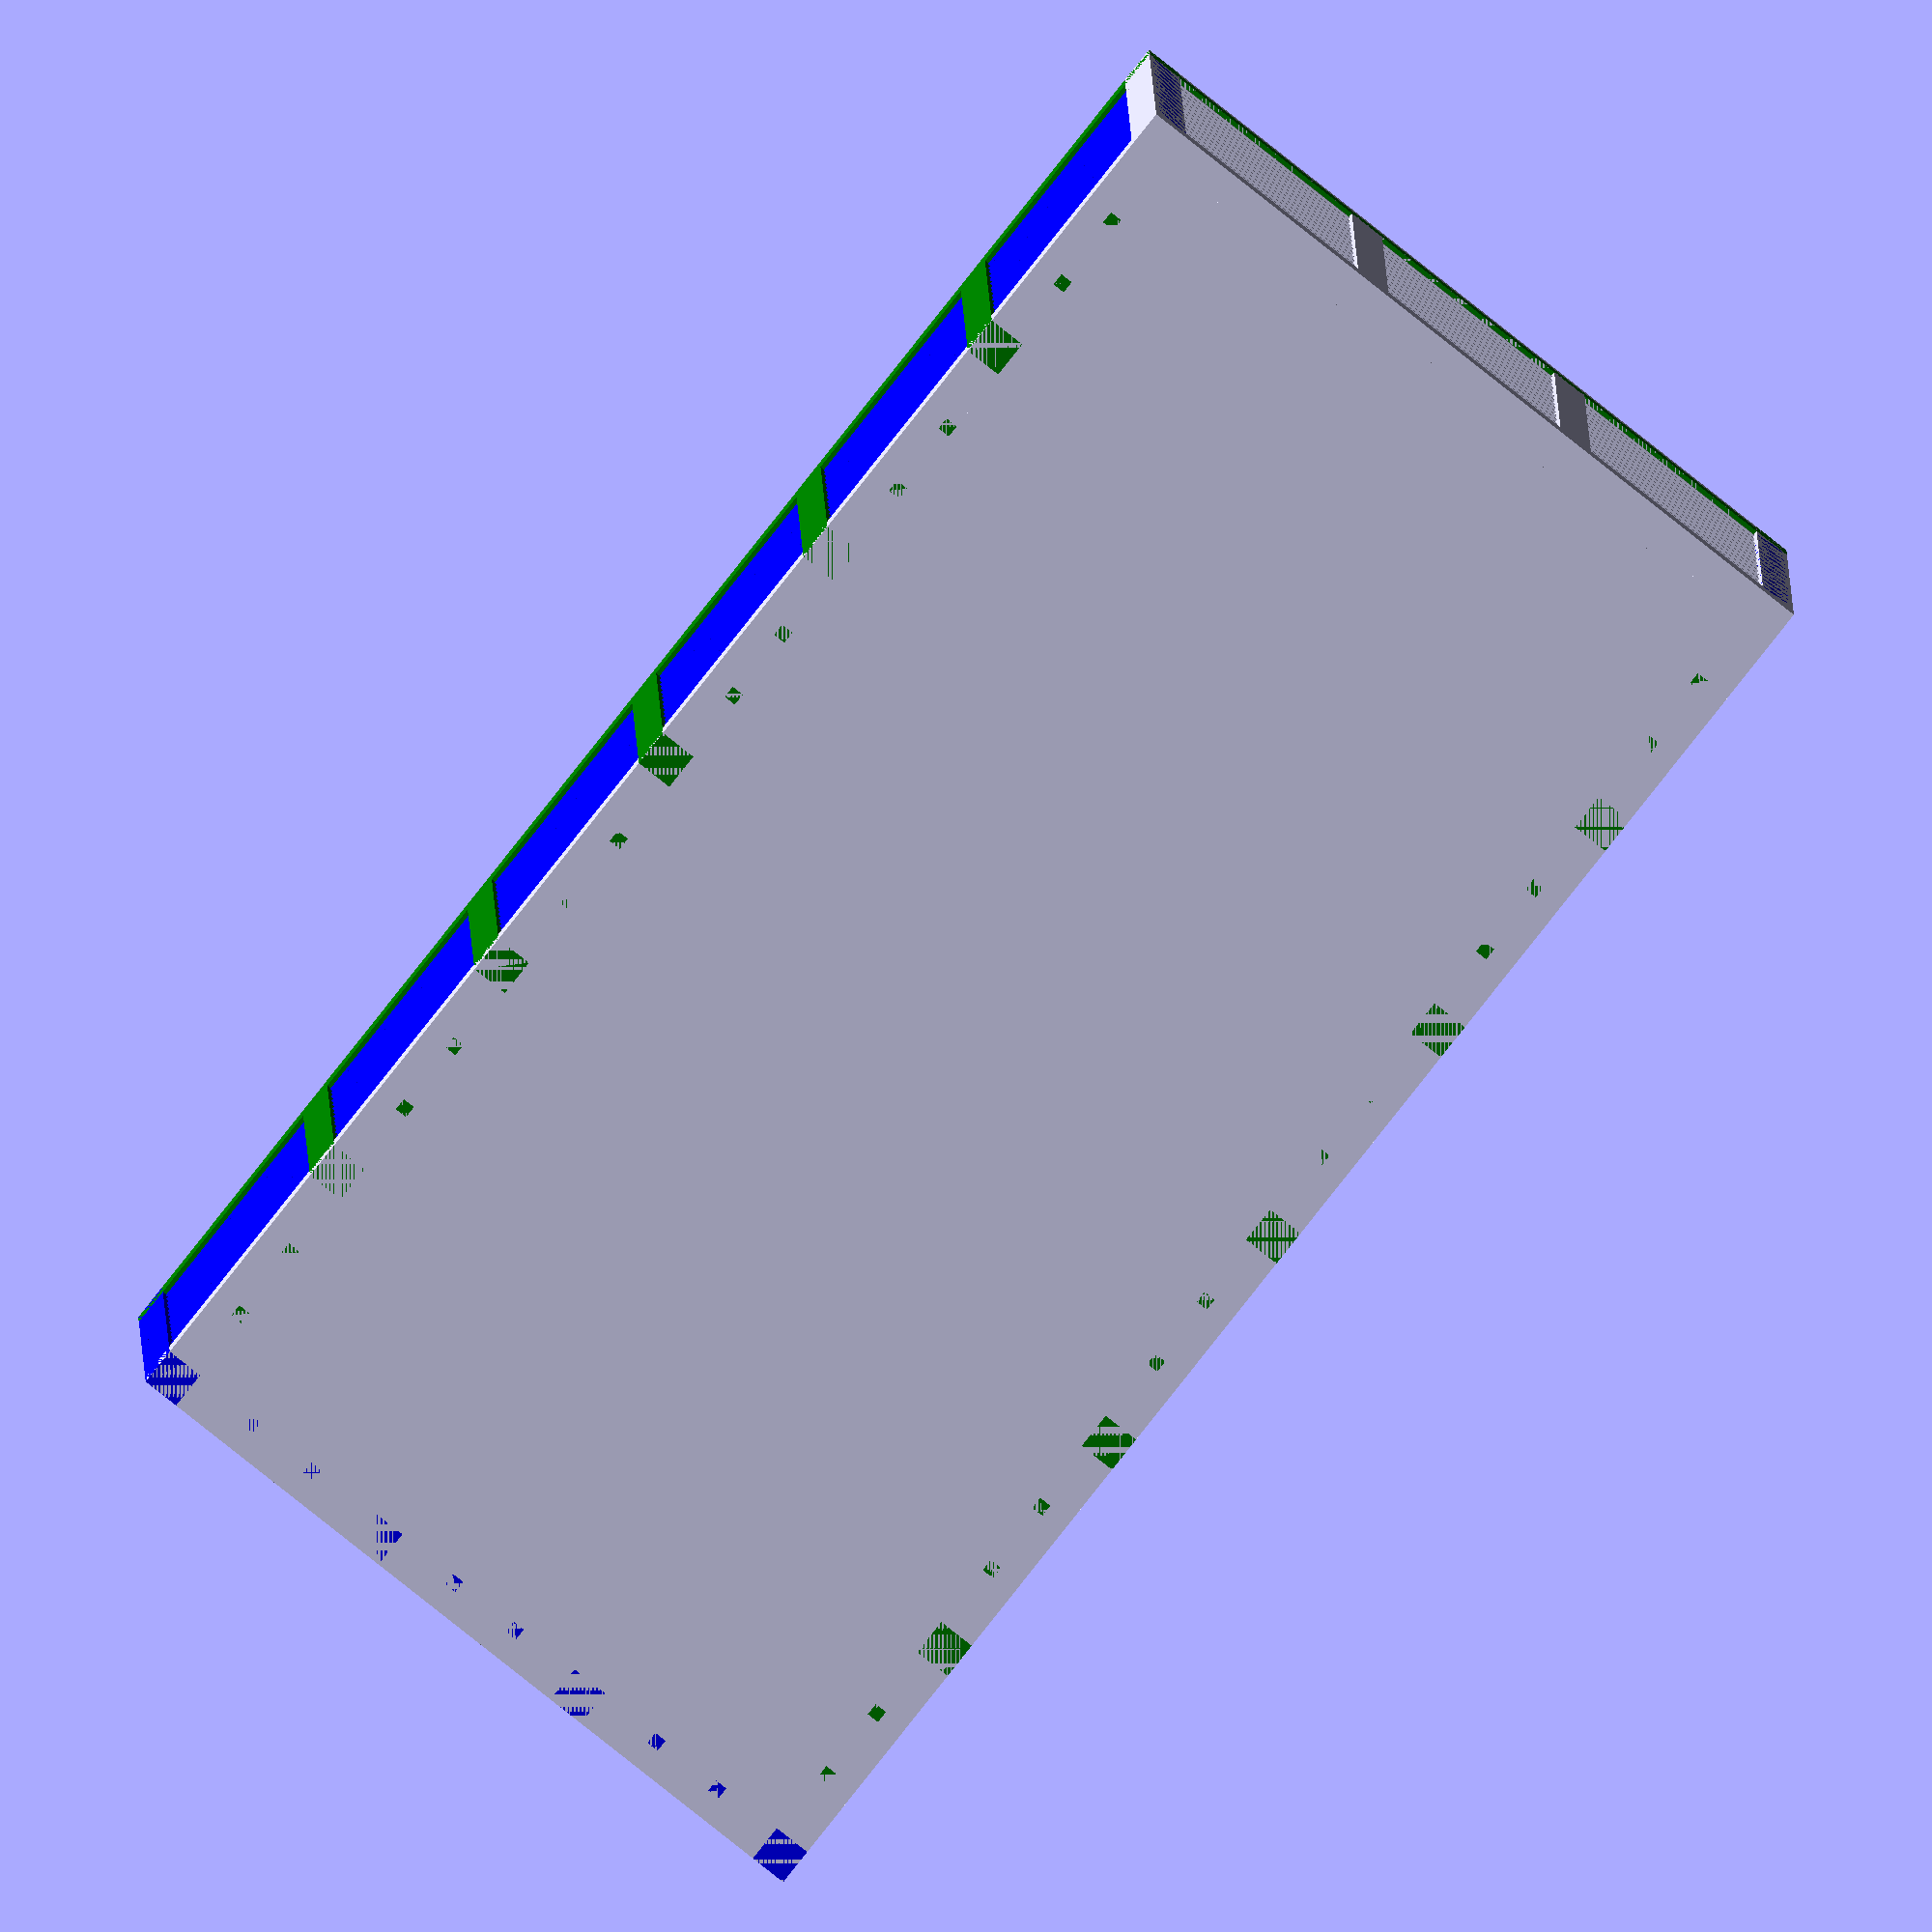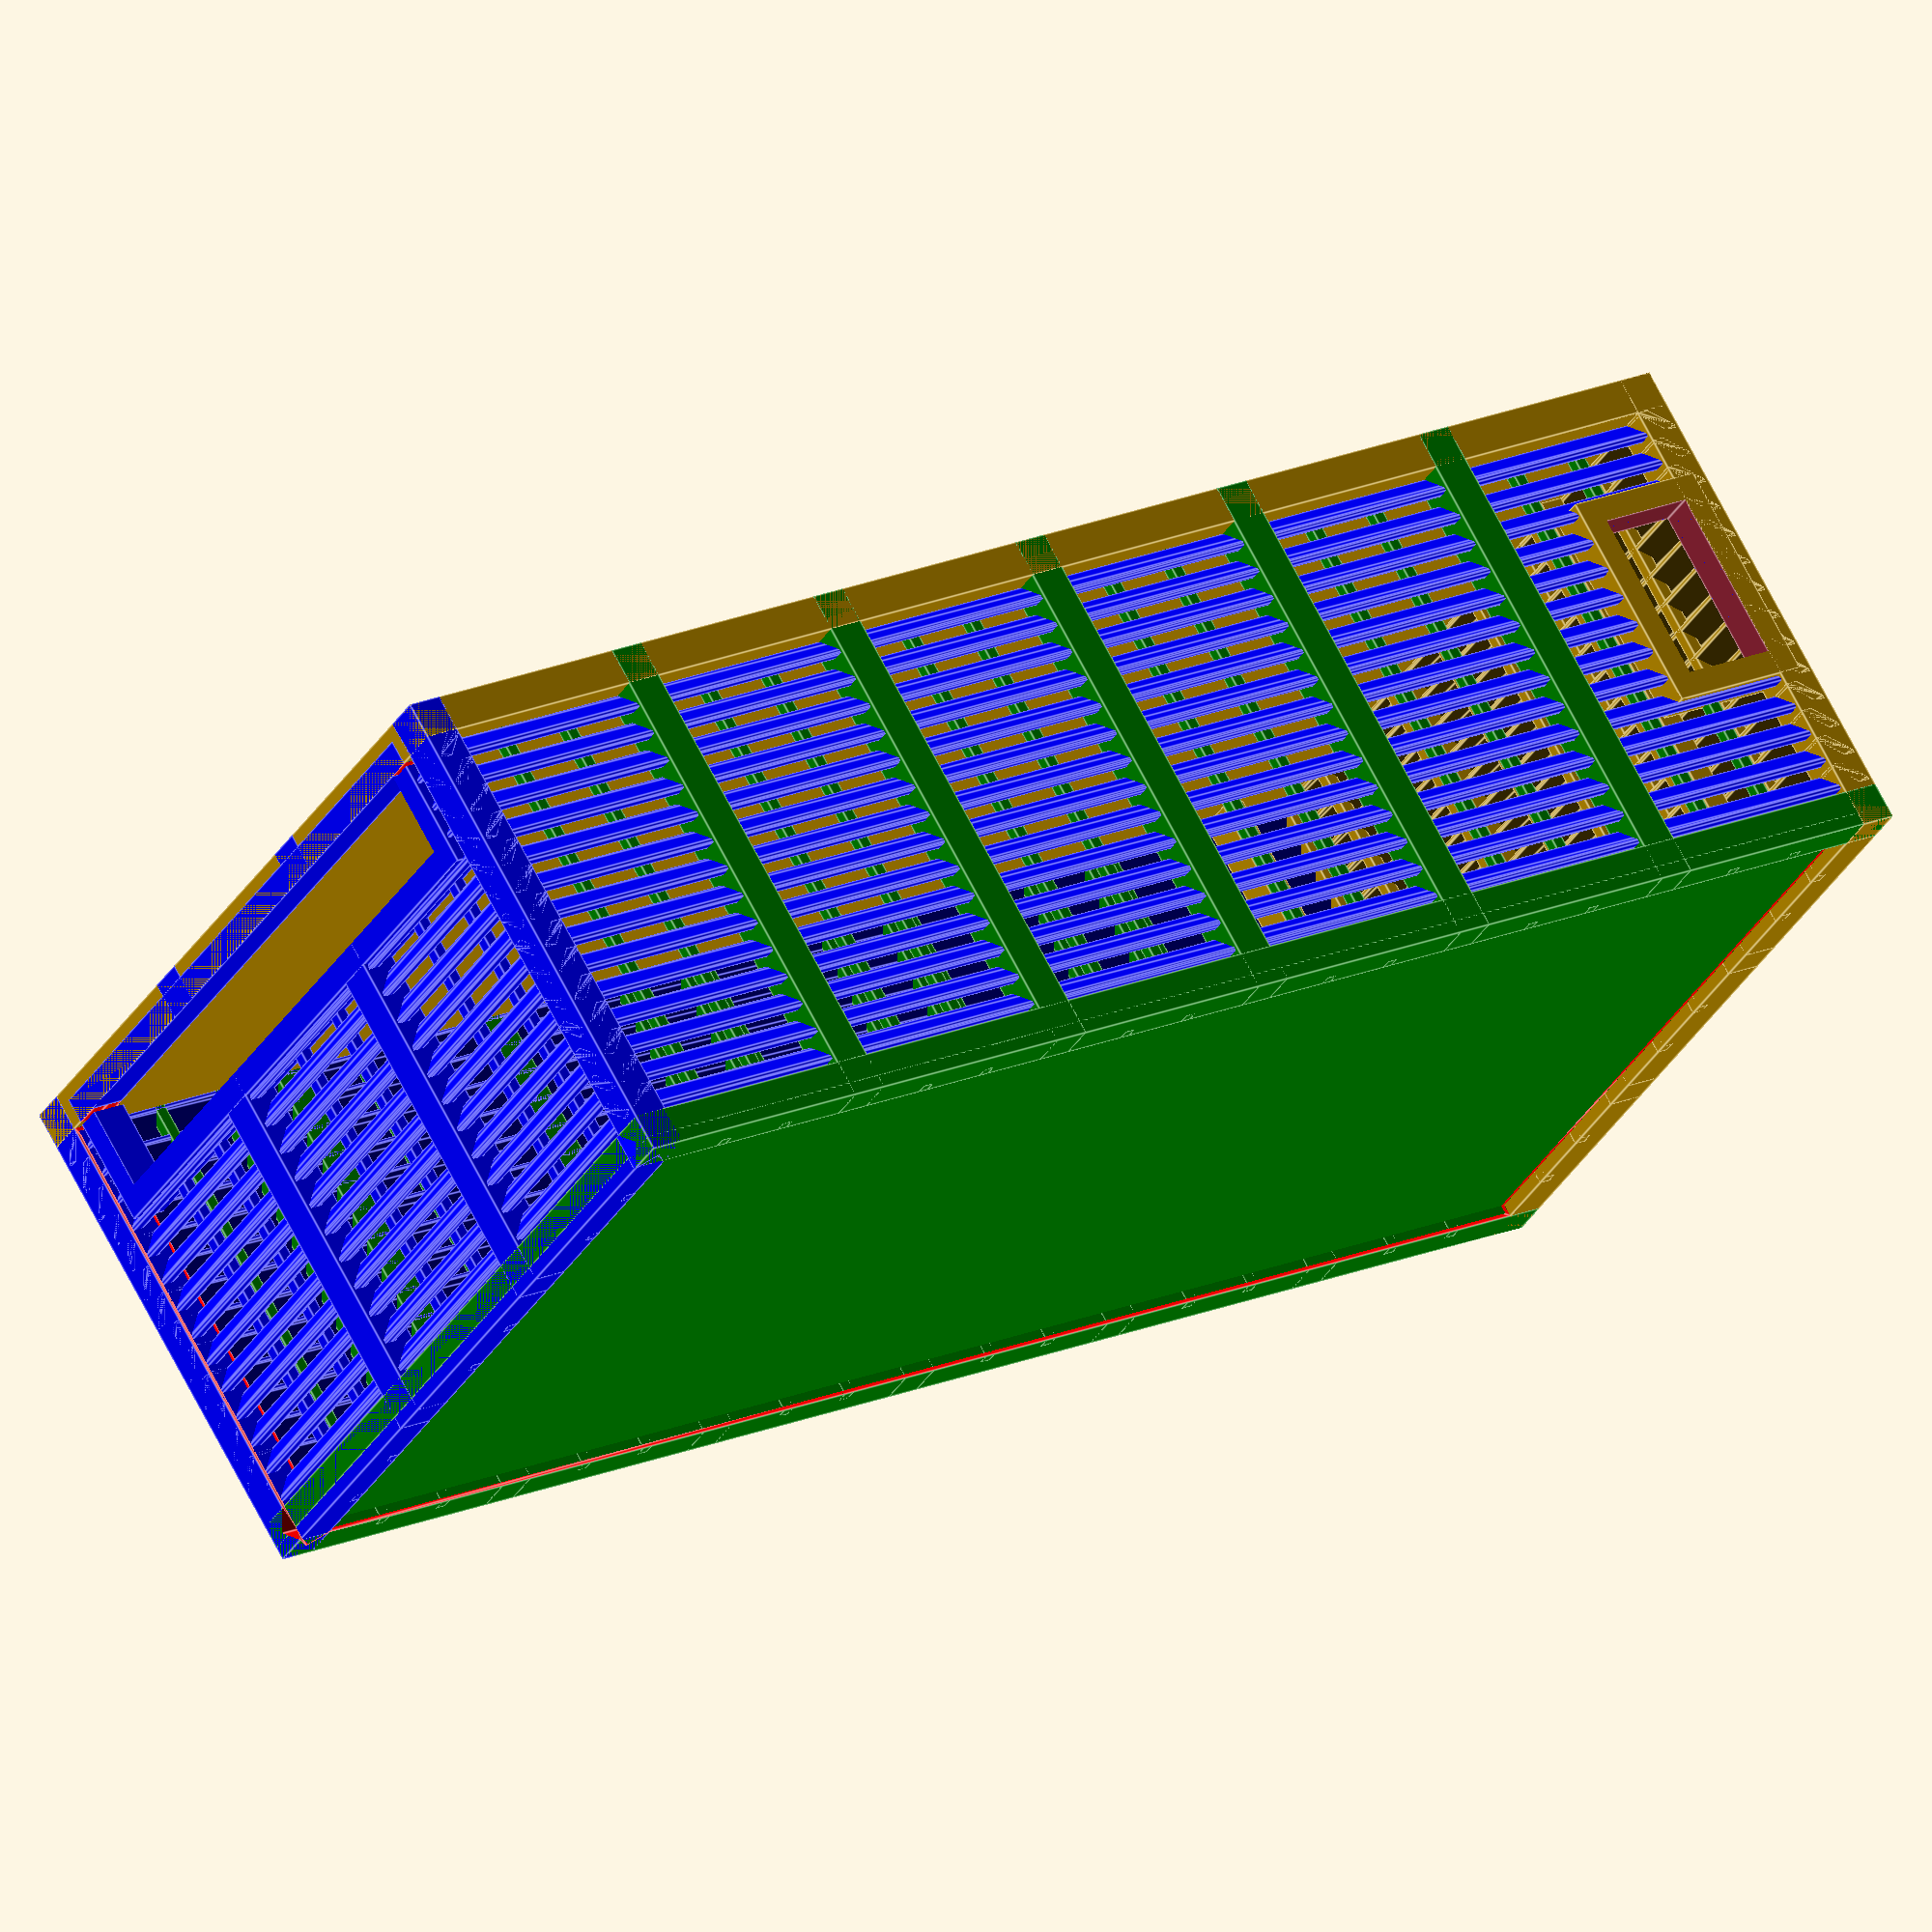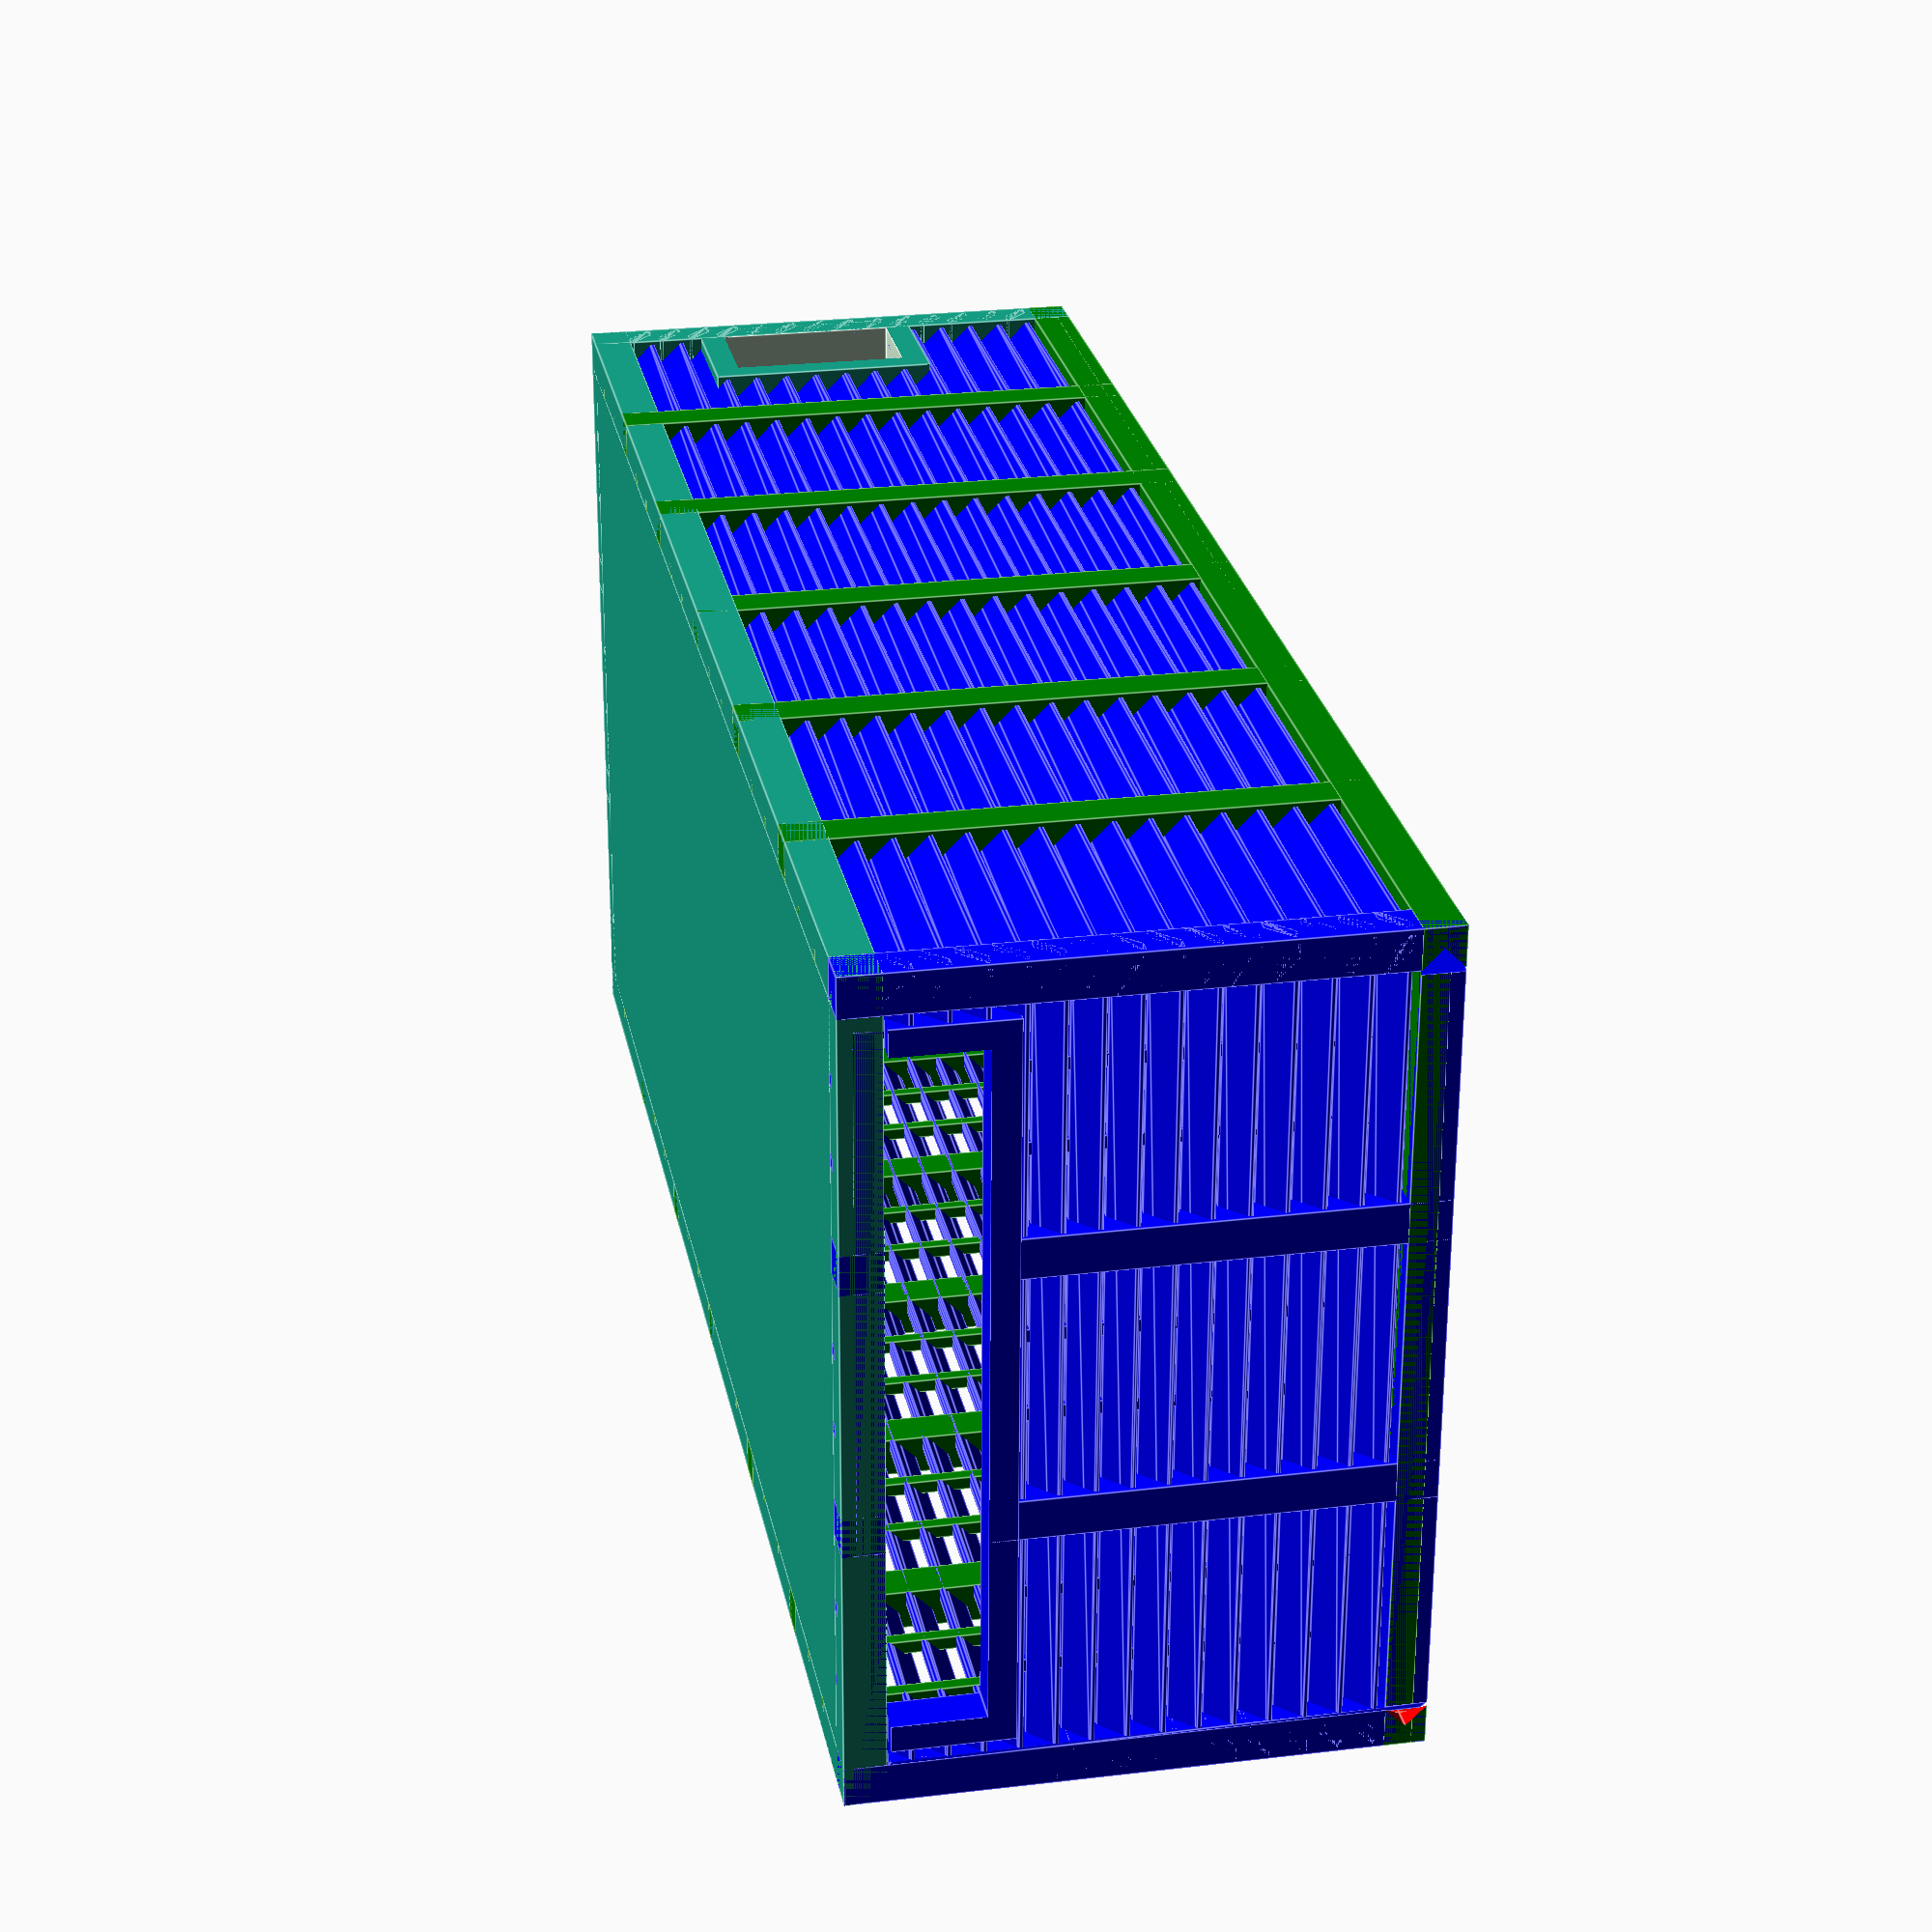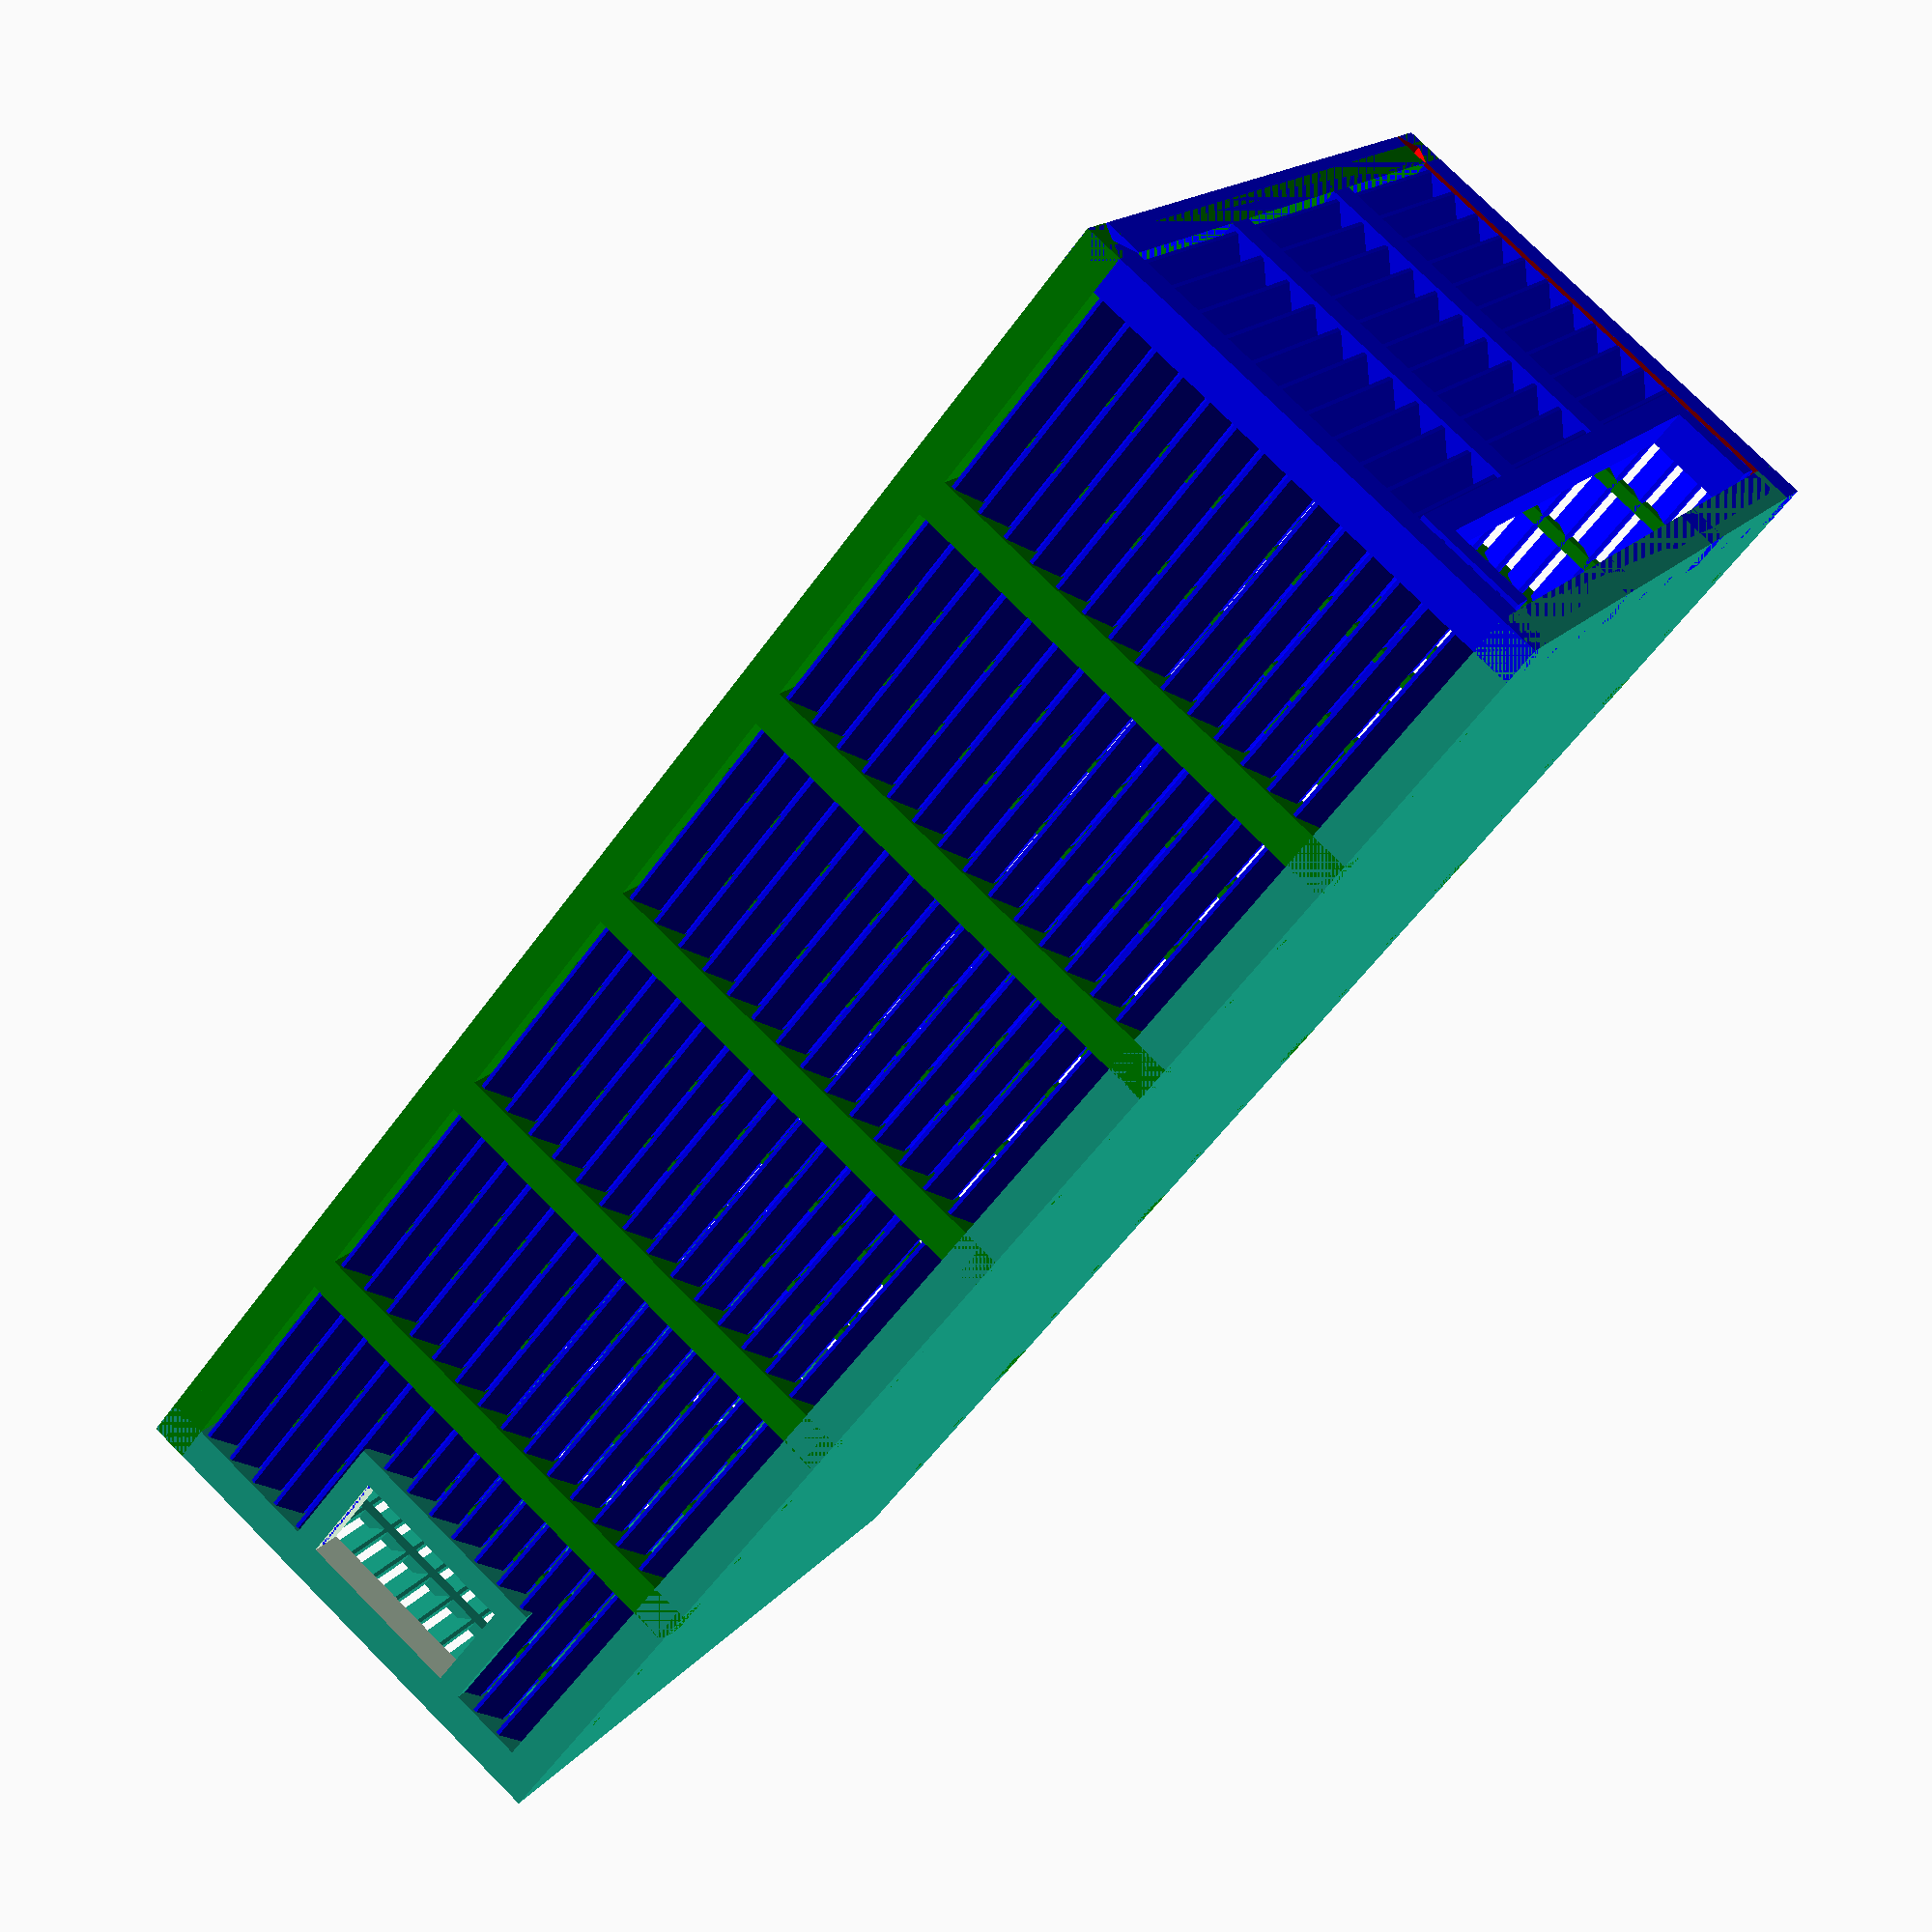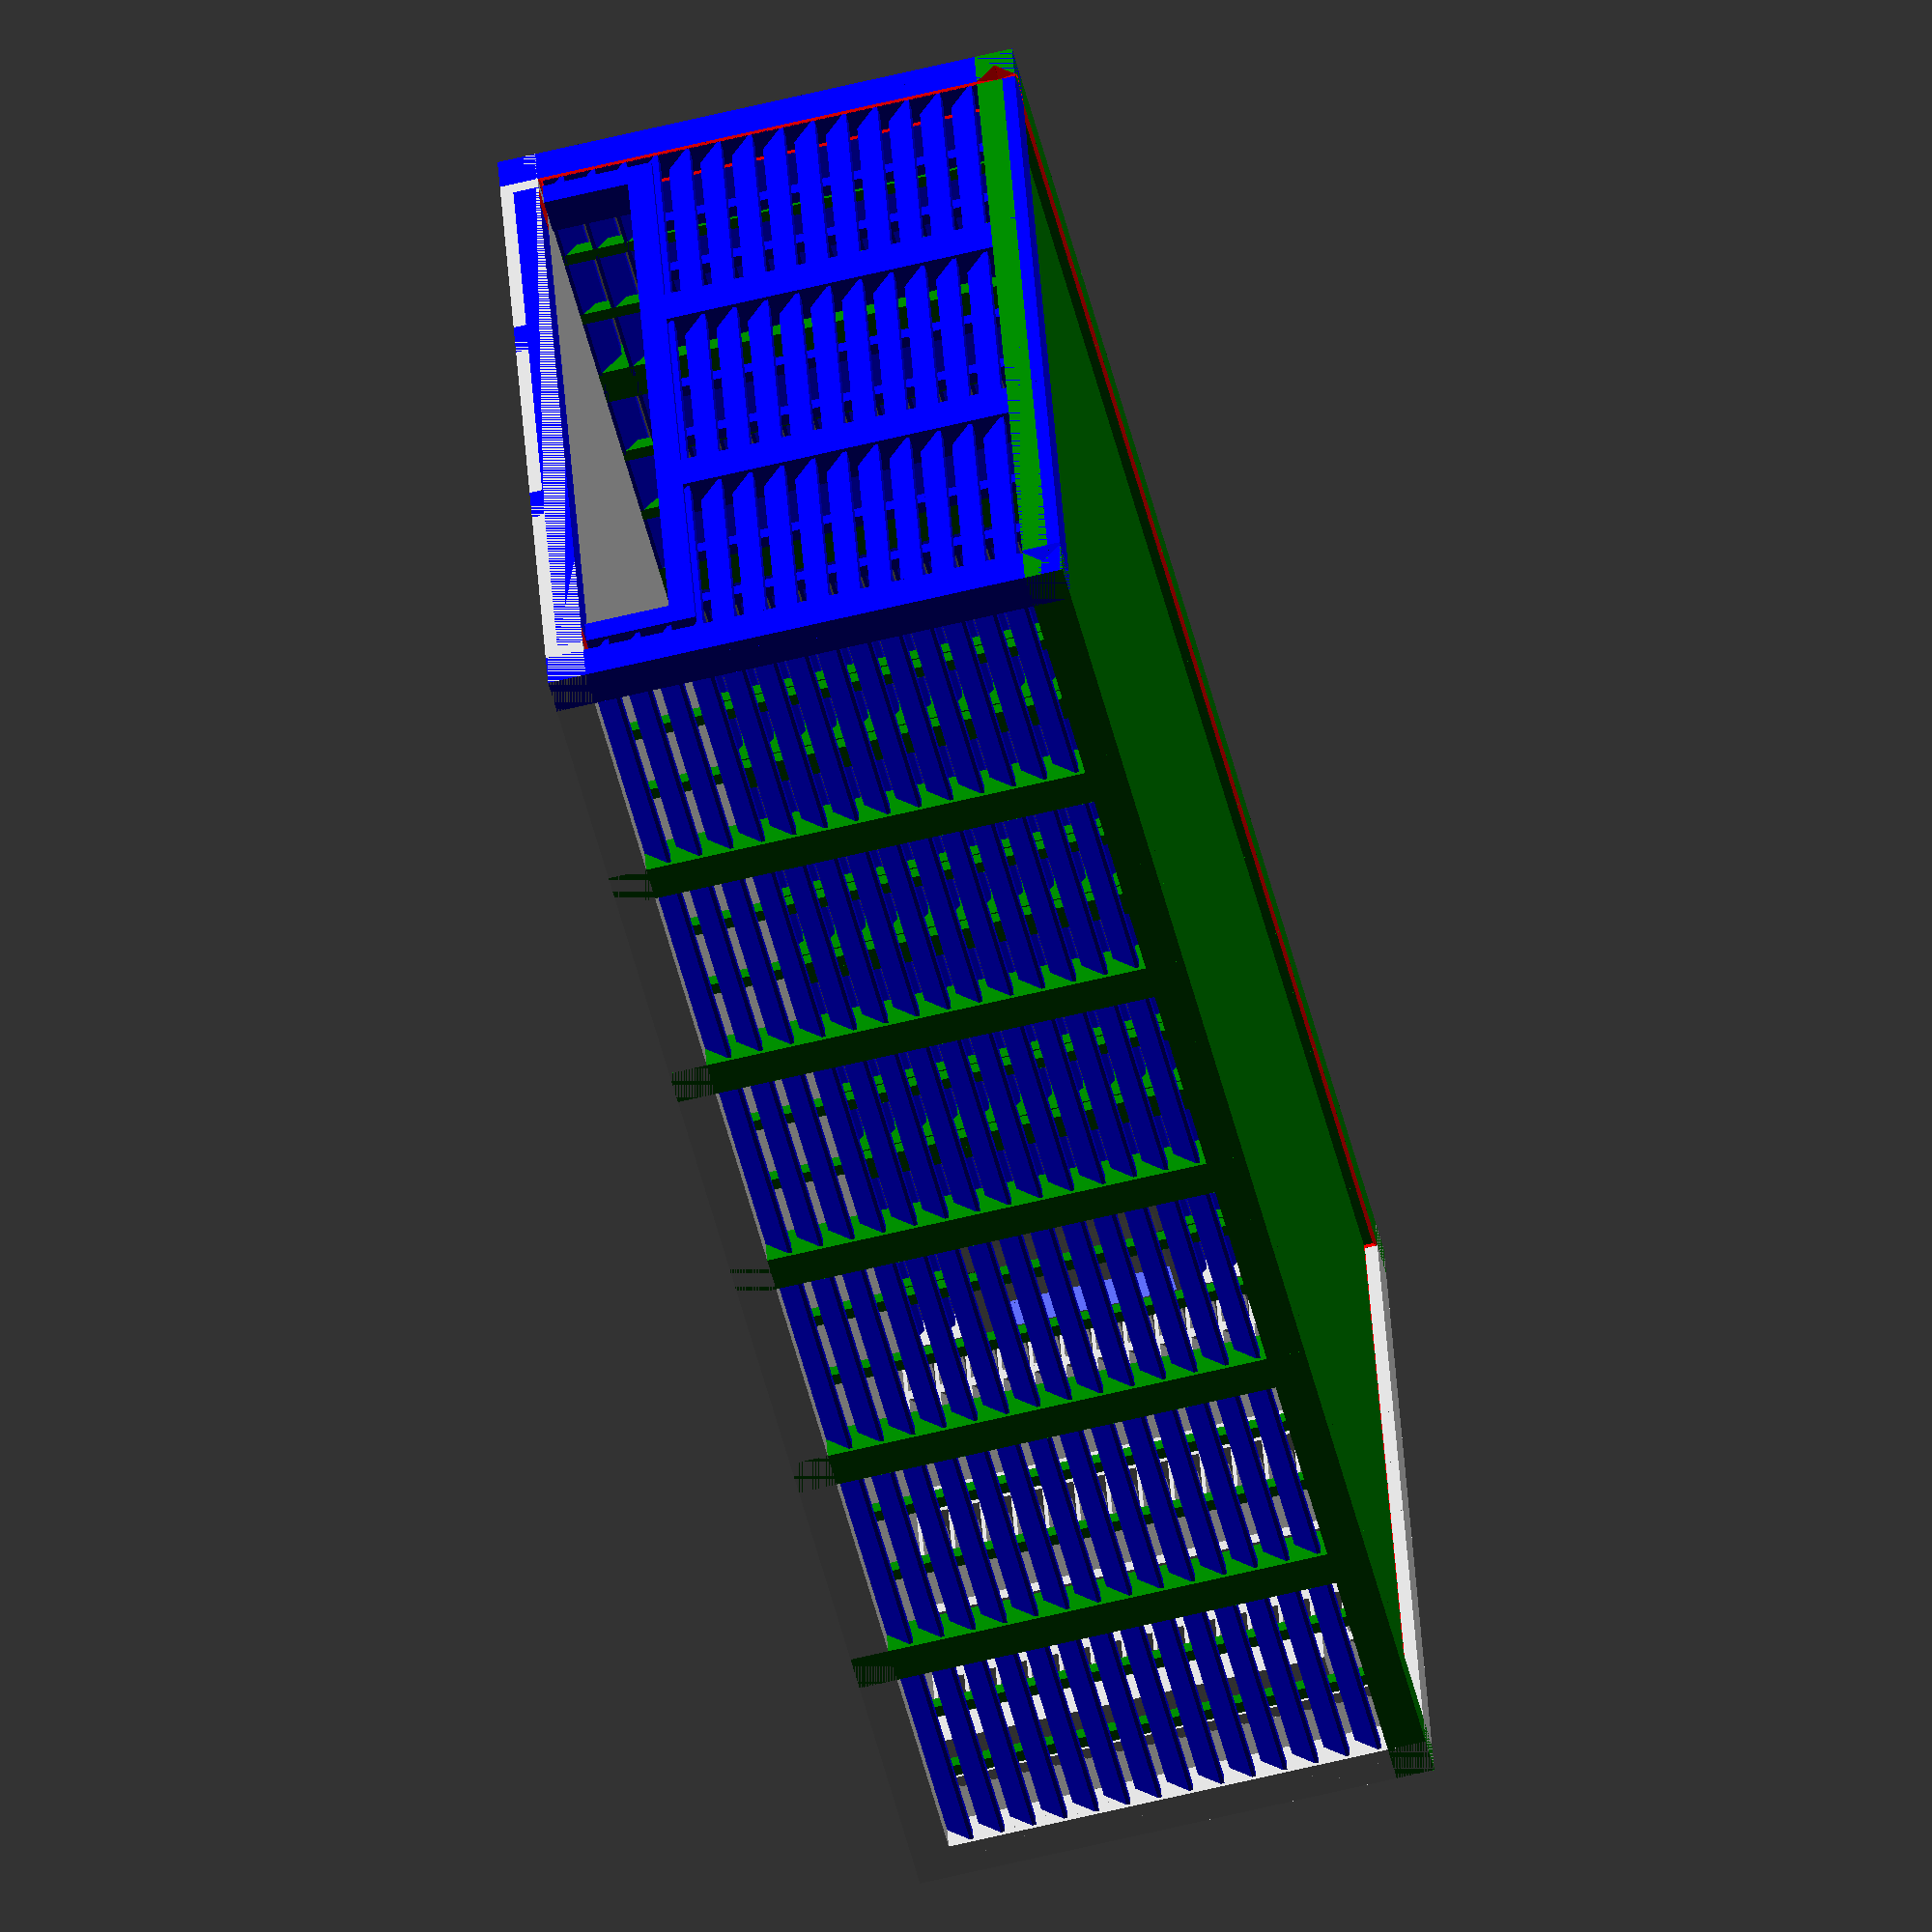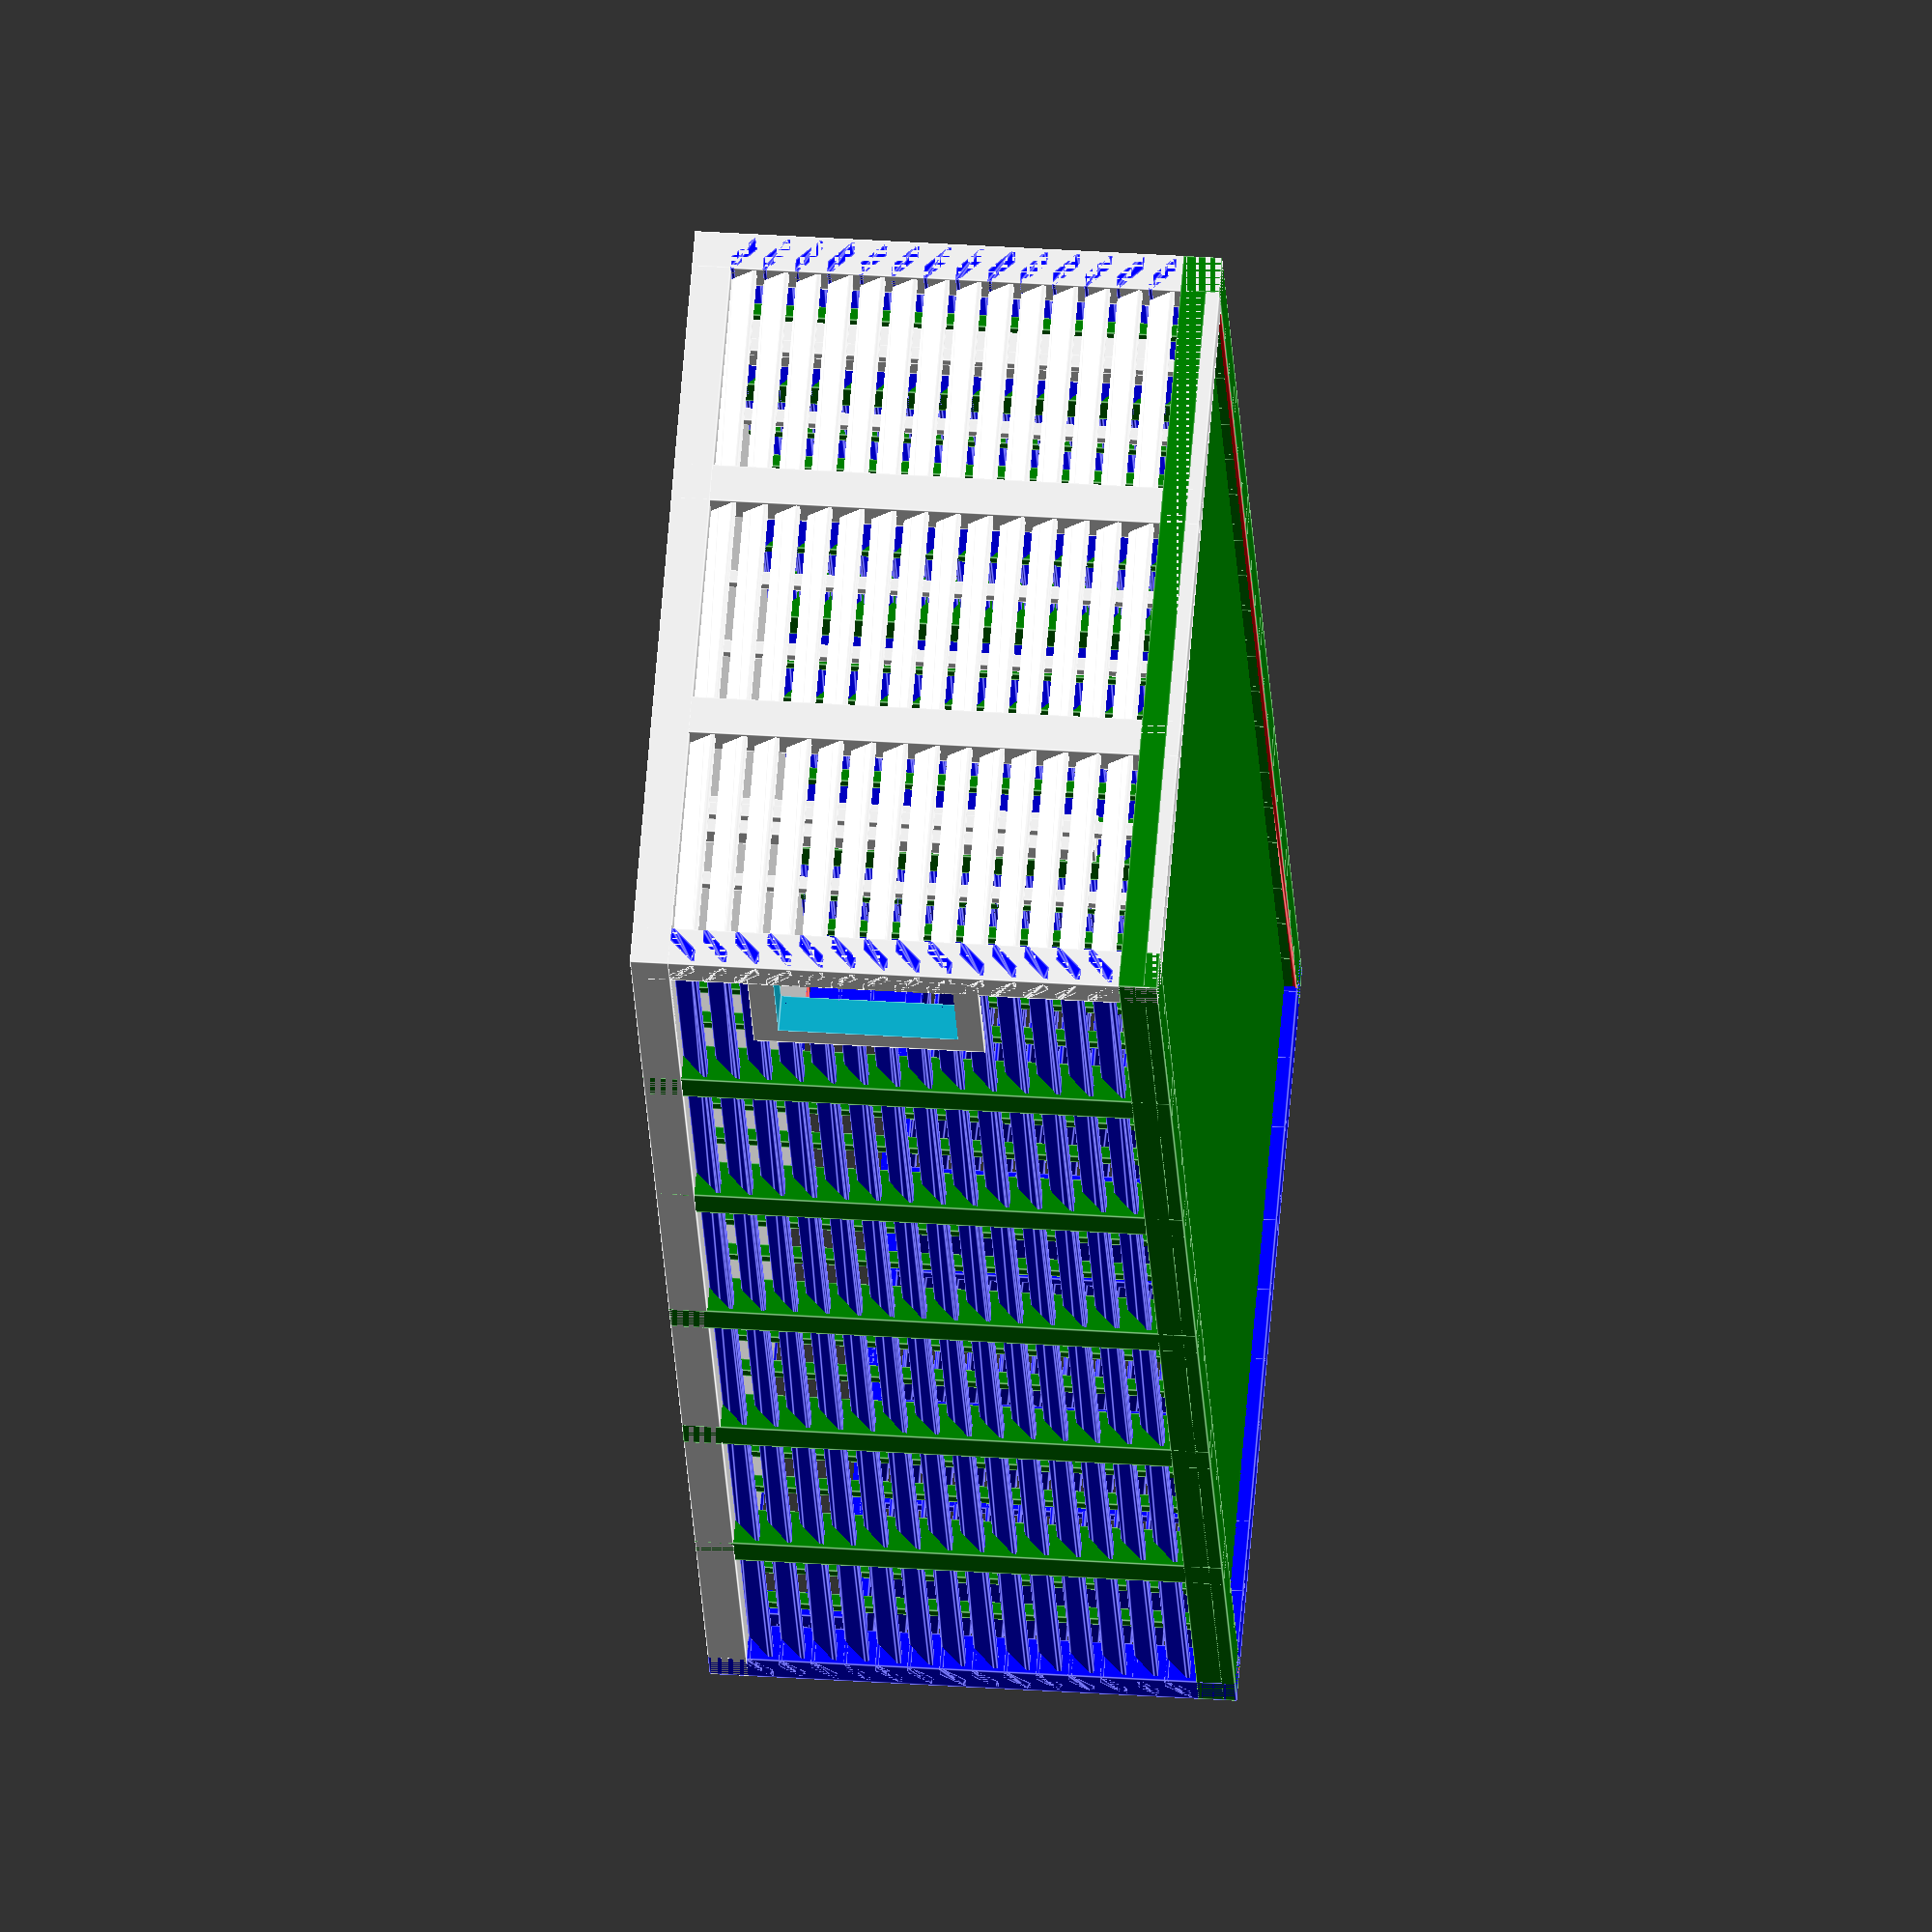
<openscad>
inner_width = 57;
//inner_length = 60;
inner_length = 120;
inner_height = 35;
thick = 3;

outer_width = inner_width+thick*2;
outer_length = inner_length+thick*2;
outer_height = inner_height+thick*2;


m_thick = 2;
l_thick = 1;
fix = 0.01;

min_thick = 0.3;

power_length = 14;
power_width = 8;
power_z_offset = 8;

cables_height = 7;
cables_width = 51;


module blade(w, thick, l_thick) {
    blade_thick = 0.3;
    shift = 0.3;
    
    
    hull() {        
        translate([0,thick-l_thick,0])
        cube([w,l_thick, blade_thick]);
        
        translate([0,shift,thick-l_thick-shift])
        cube([w,l_thick, blade_thick]);
    }
}

module wall(w, h, thick, l_thick=1, n_big_uprights = 2, n_little_uprights=3, n_blades=13) {
    
    big_window = (w-thick*n_big_uprights)/(n_big_uprights+1);
    little_window = (big_window-l_thick*n_little_uprights)/(n_little_uprights+1);
    
    echo(
        "bigs:", n_big_uprights,
        "littles:", n_little_uprights,
        "blades:", n_blades,
        "w:", w,
        "big_window: ", big_window,
        "little_window: ", little_window
    );
    
    cube([w, thick, thick]);
    
    cube([thick, thick, h]);
    
    translate([0,0,h-thick])
    cube([w, thick, thick]);
    
    translate([w-thick,0,0])
    cube([thick, thick, h]);
    

    big_upright_step = (w-thick)/(n_big_uprights+1);
    
    
    little_upright_step = (big_upright_step-thick+l_thick)/(n_little_uprights+1);
    
    blade_step = (h-thick*2)/(n_blades+1);
    
    for (i = [0:n_big_uprights]) {
        translate([i*big_upright_step,0,0])
        cube([thick, thick, h]);
        
        for (j = [1:n_little_uprights]) {
            translate([i*big_upright_step+thick-l_thick+j*little_upright_step,thick-l_thick,0])
            cube([l_thick, l_thick, h]);
            
            
        }
    }
     
    for (i = [0:n_blades]) {
        translate([0,0,thick+i*blade_step])
        blade(w=w,thick=thick, l_thick=l_thick);
      
    }
    
}

module top(w, l, thick) {   
    cube([l, w, thick]);
}




module main_walls() {
    
 
    cube([inner_length+thick*2,inner_width+thick*2, thick]);

        
    wall(w=inner_length+thick*2,h=inner_height+thick*2, thick=thick, n_big_uprights = 5, n_little_uprights=2);
        
    translate([0,inner_width+thick*2,0])
    mirror([0,1,0])
    wall(w=inner_length+thick*2,h=inner_height+thick*2, thick=thick, n_big_uprights = 5, n_little_uprights=2);

    translate([outer_length,0,0])
    rotate([0,0,90])
    wall(w=inner_width+thick*2,h=inner_height+thick*2, thick=thick, n_big_uprights = 2, n_little_uprights=2);
    
    translate([0,outer_width,0])
    rotate([0,0,-90])
    wall(w=inner_width+thick*2,h=inner_height+thick*2, thick=thick, n_big_uprights = 2, n_little_uprights=2);
    
    translate([0,0,outer_height-thick])
    top(w=outer_width, l=outer_length, thick=m_thick);
}


module power_frame() {
    translate([thick+inner_length-power_width-m_thick, inner_width+thick, thick+power_z_offset-m_thick])
    cube([power_width+m_thick*2,thick,power_length+m_thick*2]);
}

module power_hole() {
    translate([thick+inner_length-power_width, thick+inner_width-fix, thick+power_z_offset])
    cube([power_width,thick+fix*2,power_length]);
}



module cables_frame() {
    translate([0, (outer_width-(cables_width+m_thick*2))/2, thick-m_thick])
    cube([thick,cables_width+m_thick*2, cables_height+m_thick*2]);
}

module cables_hole() {
    translate([-fix,(outer_width-cables_width)/2,thick])
    cube([thick+fix*2, cables_width,cables_height]);
}

module slide_back(void=true) {
    function p() = void?0:0.3;
    function more() = void?thick*2:0;
    
    color("red")
    translate([0,thick,thick])
    union() {
        hull() {

            translate([-fix,fix+p(),fix+p()])
            cube([thick+fix*2, inner_width-fix*2-p()*2,  inner_height+thick+fix-fix-p()]);
            
            translate([(thick-fix)/2, -thick/2+p(), fix+p()])
            cube([fix, fix, inner_height+thick+fix-fix-p()]);
            
            translate([(thick-fix)/2, inner_width-fix+thick/2-fix-p(), fix+p()])
            cube([fix, fix, inner_height+thick+fix-fix-p()]);
        }
    }
    

}


module slide_top(void=true) {
    function p() = void?0:0.3;
    function more() = void?thick*2:0;
    
   
    
    
    color("red")
    translate([0, thick, thick+inner_height])
    union() {
        hull() {

            translate([thick+fix+p()-more(),fix+p(),-fix])
            cube([inner_length-fix*2-p()*2+more(), inner_width-fix*2-p()*2,  thick+fix*2]);
            
            translate([thick+fix+p()-more(), fix+p()-thick/2, (thick-fix)/2])
            cube([inner_length-fix*2-p()*2+more(), fix, fix]);
            
            translate([thick+fix+p()-more(), inner_width-fix+thick/2-fix-p(), (thick-fix)/2])
            cube([inner_length-fix*2-p()*2+more(), fix, fix]);
        }
    }
    

}

module keep1()  {
    
    translate([inner_length+thick-2-4-2,thick,thick])
    cube([2,3, inner_height-3]);    
}

module keep2()  {
    
    translate([inner_length+thick-2,inner_width+thick-10-3,thick])
    cube([2,3, inner_height-3]);    
}

module box() {
    
    difference() {
        union() {            
            main_walls();
            power_frame();
            cables_frame();
            keep1();
            keep2();
        }        
        power_hole();
        cables_hole();
    }
}

module print_box() {
    
    difference() {
        box();    
        slide_back(void=true);
        slide_top(void=true);
    }
}

module print_slide_back() {
    
    color("blue")
    intersection() {
        box();    
        slide_back(void=false);
    }
}


module print_slide_top() {

    color("green")    
    intersection() {
        box();    
        slide_top(void=false);
    }
}



//wall(w=inner_length+thick*2,h=inner_height+thick*2, thick=thick);

//box();
print_box();

print_slide_back();
print_slide_top();


</openscad>
<views>
elev=353.0 azim=231.6 roll=179.2 proj=o view=wireframe
elev=109.2 azim=210.9 roll=207.4 proj=o view=edges
elev=154.7 azim=179.1 roll=280.9 proj=p view=edges
elev=101.6 azim=216.5 roll=45.0 proj=p view=wireframe
elev=244.9 azim=164.8 roll=256.3 proj=o view=wireframe
elev=327.4 azim=238.5 roll=275.4 proj=o view=edges
</views>
